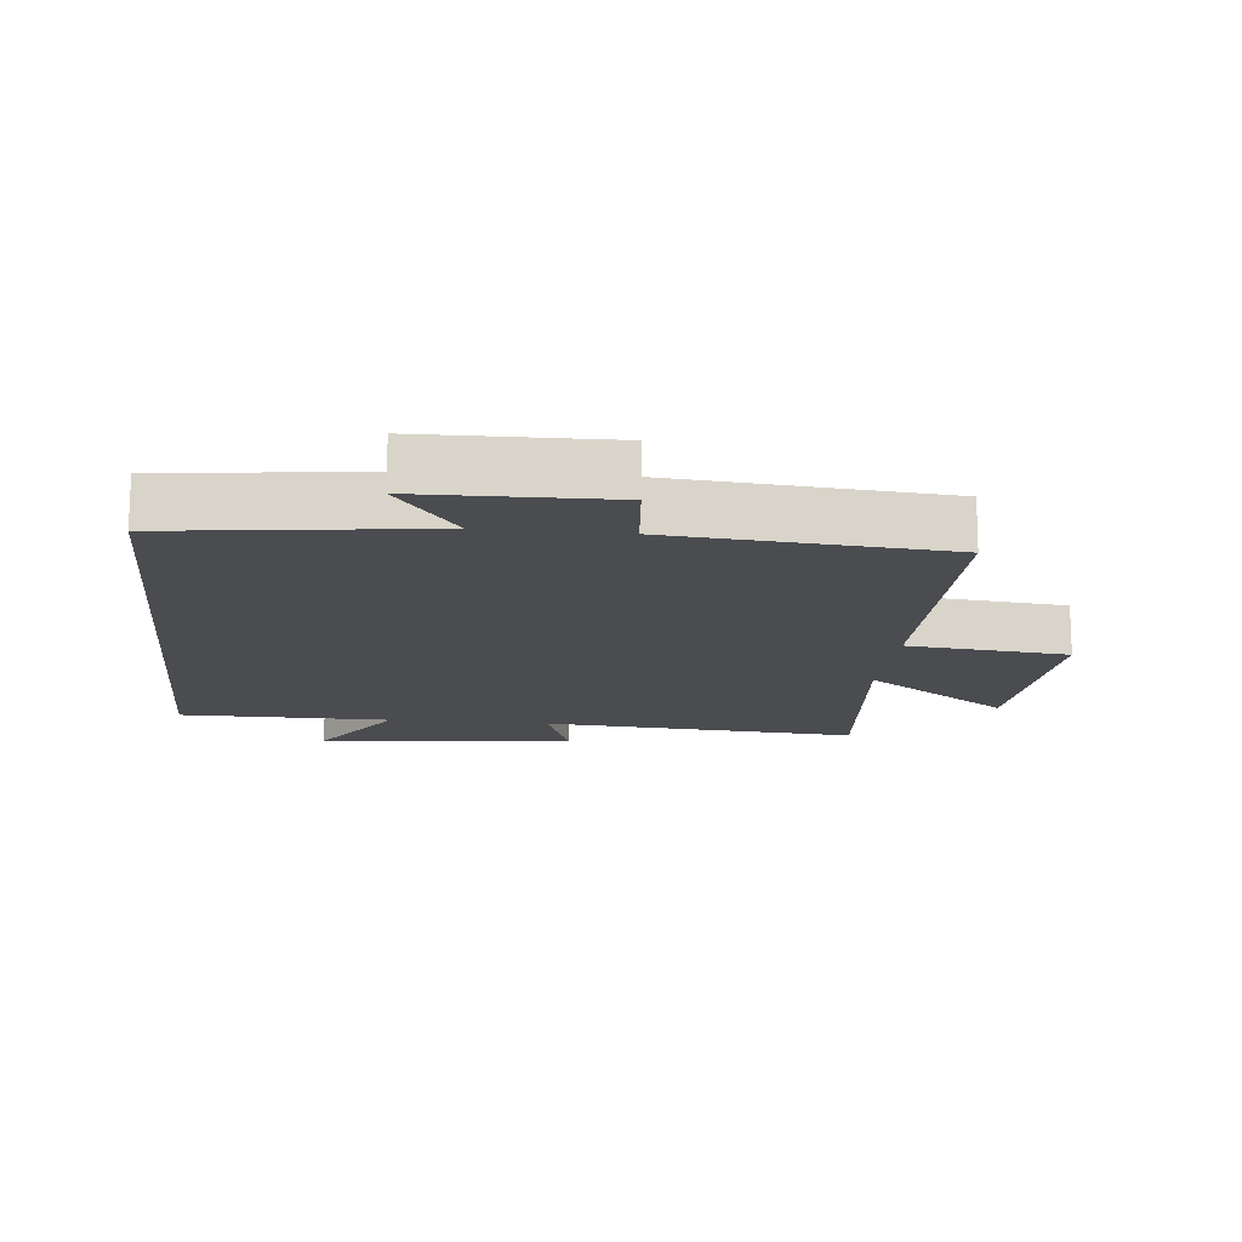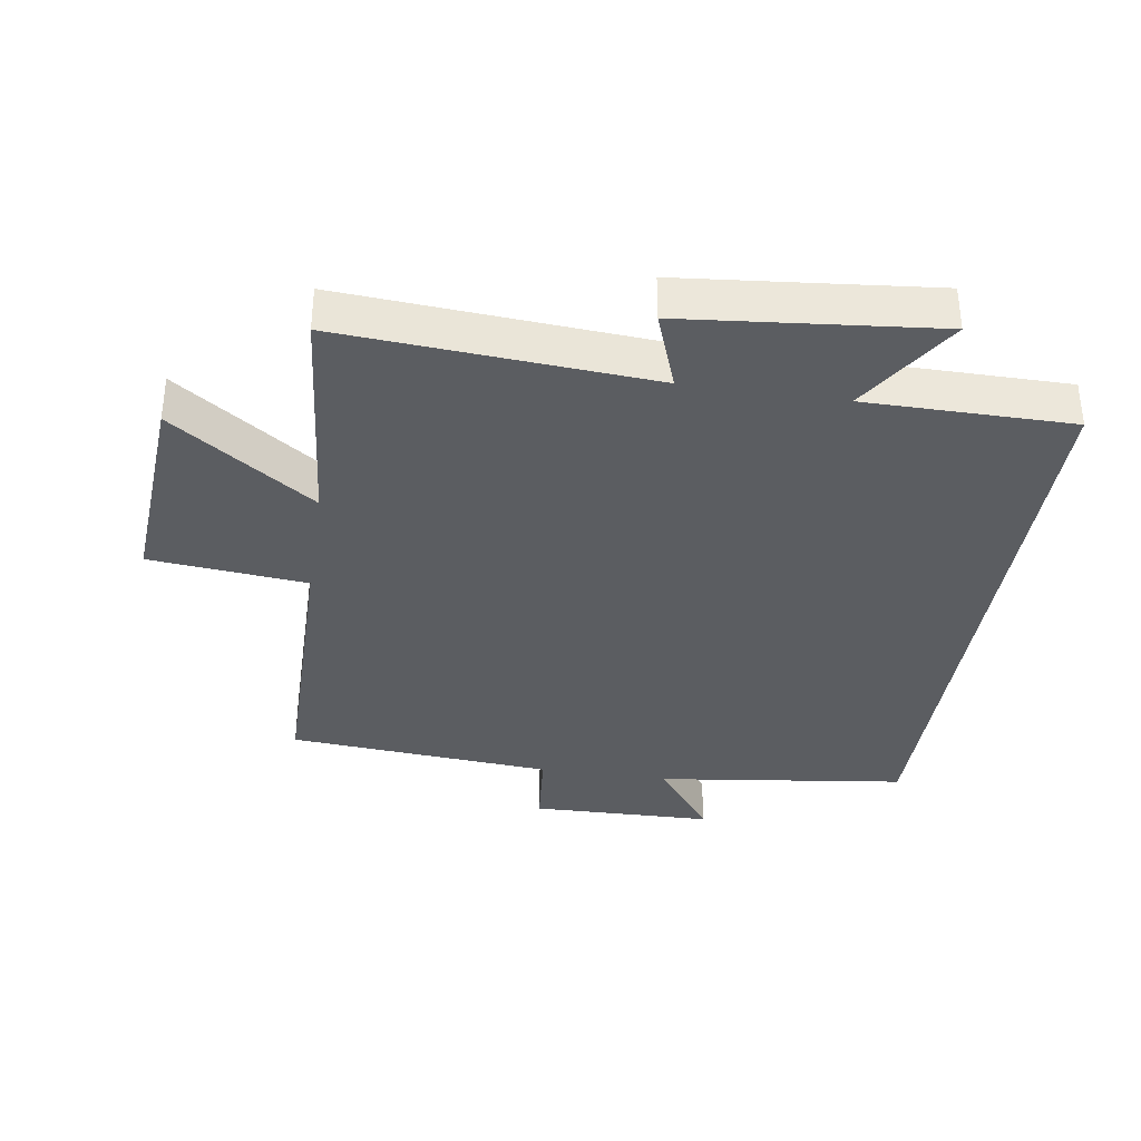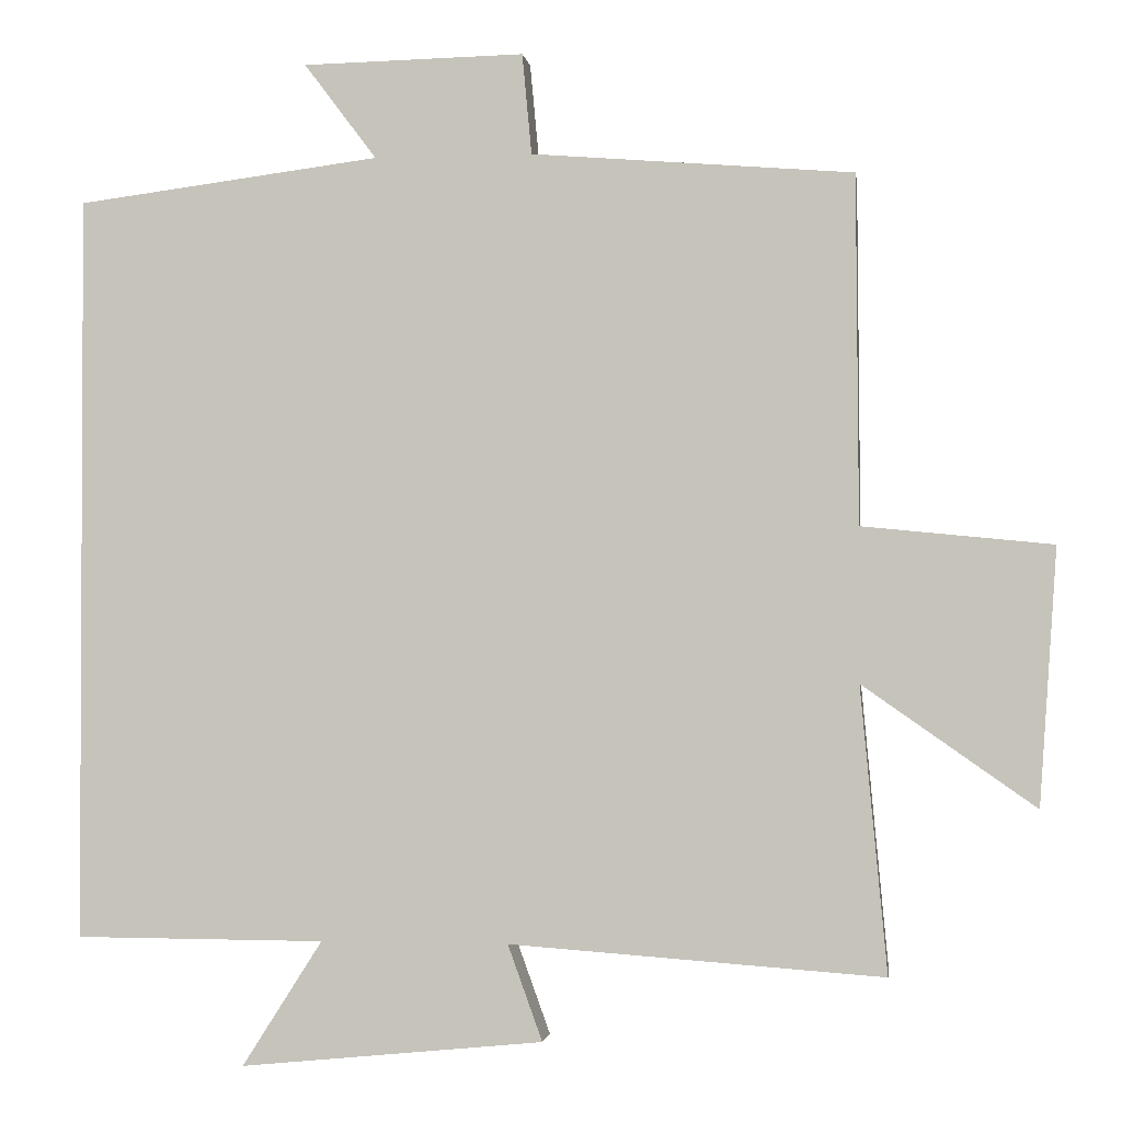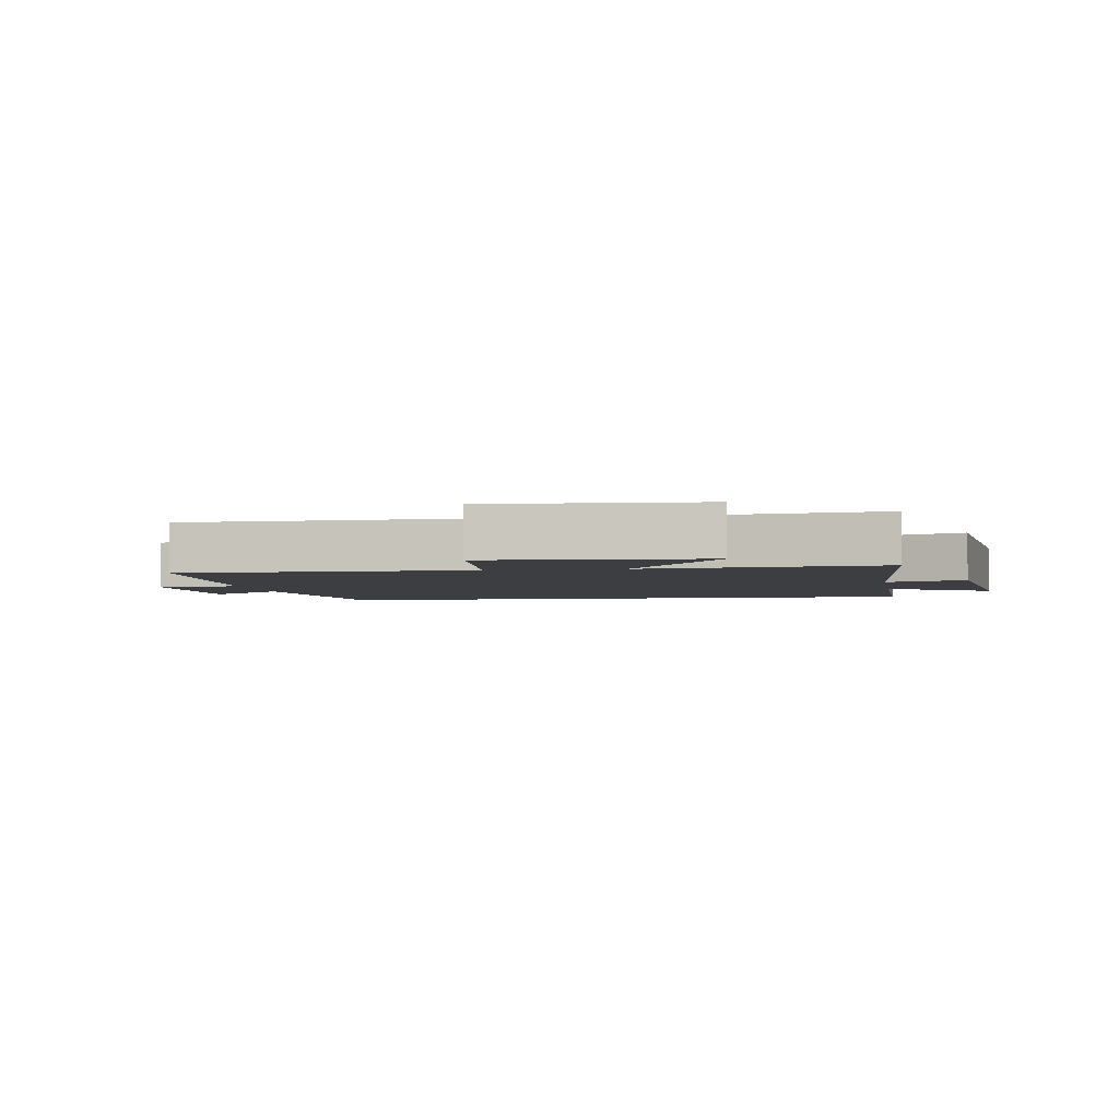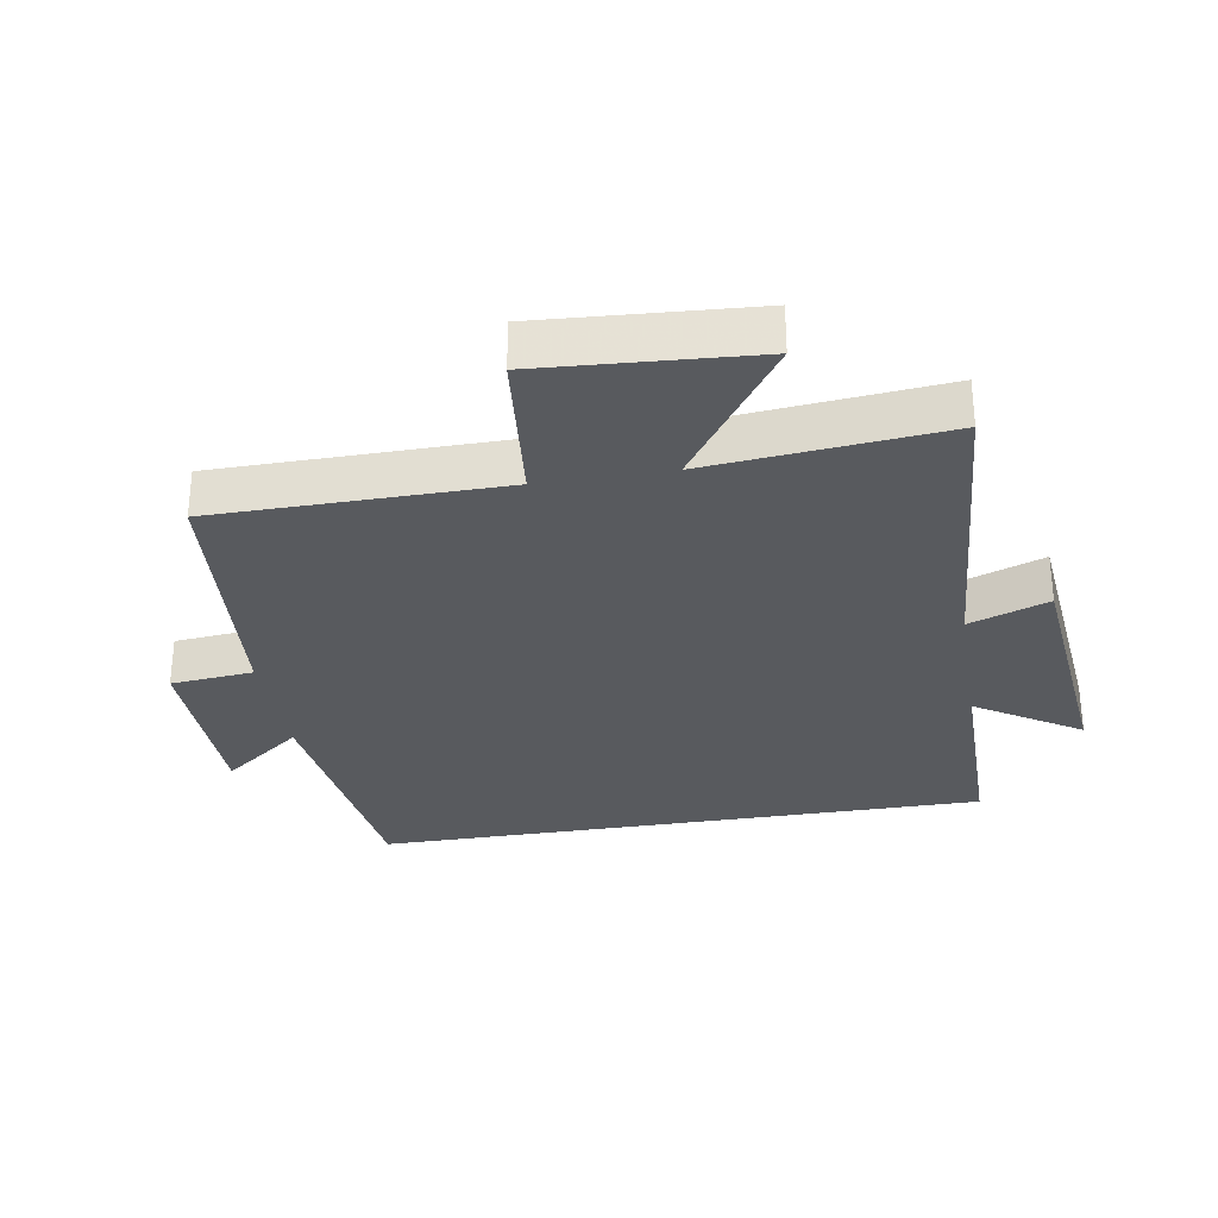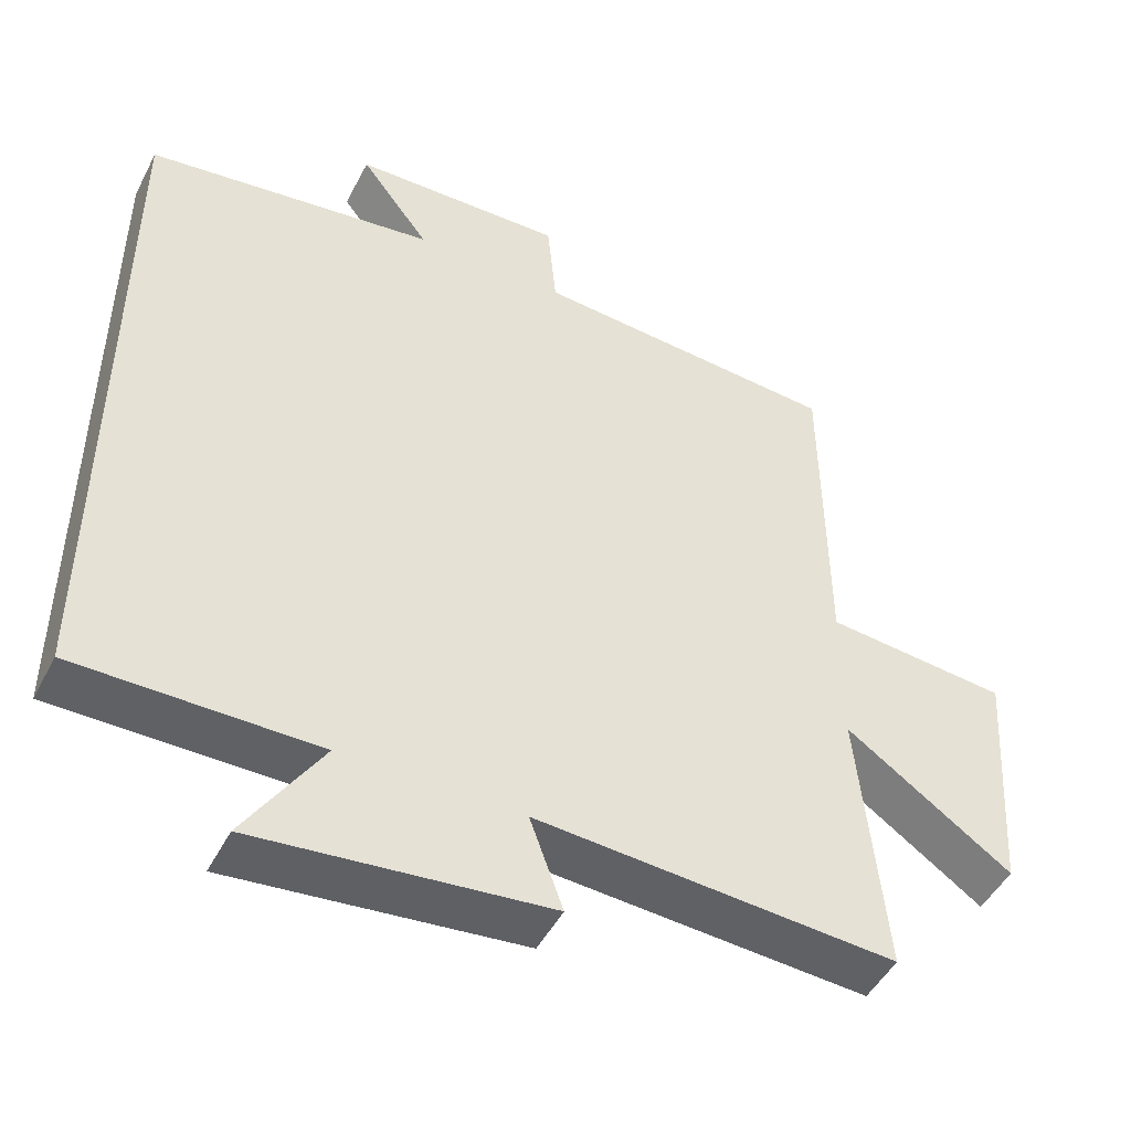
<metadata>
{"format":"obj","ext":"obj","renderer":"f3d","projection":"perspective","resolution":1024,"background":"white","views":[{"elev":-15.1,"azim":-6.0,"up":"+Y"},{"elev":-35.6,"azim":171.3,"up":"+Y"},{"elev":-1.6,"azim":7.7,"up":"+Z"},{"elev":-3.2,"azim":99.5,"up":"+Y"},{"elev":-30.5,"azim":99.5,"up":"+Y"},{"elev":-47.8,"azim":-26.4,"up":"+Z"}]}
</metadata>
<code>
v -0.5 0.07 0.45
v -0.114 0.07 0.5
v -0.206 0.07 0.622
v 0.076 0.07 0.628
v 0.088 0.07 0.5
v 0.497 0.07 0.467
v 0.5 0.07 0.025
v 0.742 0.07 0.001
v 0.72 0.07 -0.325
v 0.5 0.07 -0.171
v 0.534 0.07 -0.534
v 0.058 0.07 -0.5
v 0.102 0.07 -0.622
v -0.284 0.07 -0.66
v -0.182 0.07 -0.5
v -0.5 0.07 -0.499
v -0.5 0 0.45
v -0.114 0 0.5
v -0.206 0 0.622
v 0.076 0 0.628
v 0.088 0 0.5
v 0.497 0 0.467
v 0.5 0 0.025
v 0.742 0 0.001
v 0.72 0 -0.325
v 0.5 0 -0.171
v 0.534 0 -0.534
v 0.058 0 -0.5
v 0.102 0 -0.622
v -0.284 0 -0.66
v -0.182 0 -0.5
v -0.5 0 -0.499
f 15 16 1 2
f 12 13 14 15
f 12 15 2
f 10 11 12 2
f 7 8 9 10
f 5 6 7 10
f 5 10 2 3
f 3 4 5
f 18 17 32 31
f 31 30 29 28
f 18 31 28
f 18 28 27 26
f 26 25 24 23
f 26 23 22 21
f 19 18 26 21
f 21 20 19
f 1 17 18 2
f 2 18 19 3
f 3 19 20 4
f 4 20 21 5
f 5 21 22 6
f 6 22 23 7
f 7 23 24 8
f 8 24 25 9
f 9 25 26 10
f 10 26 27 11
f 11 27 28 12
f 12 28 29 13
f 13 29 30 14
f 14 30 31 15
f 15 31 32 16
f 16 32 17 1

</code>
